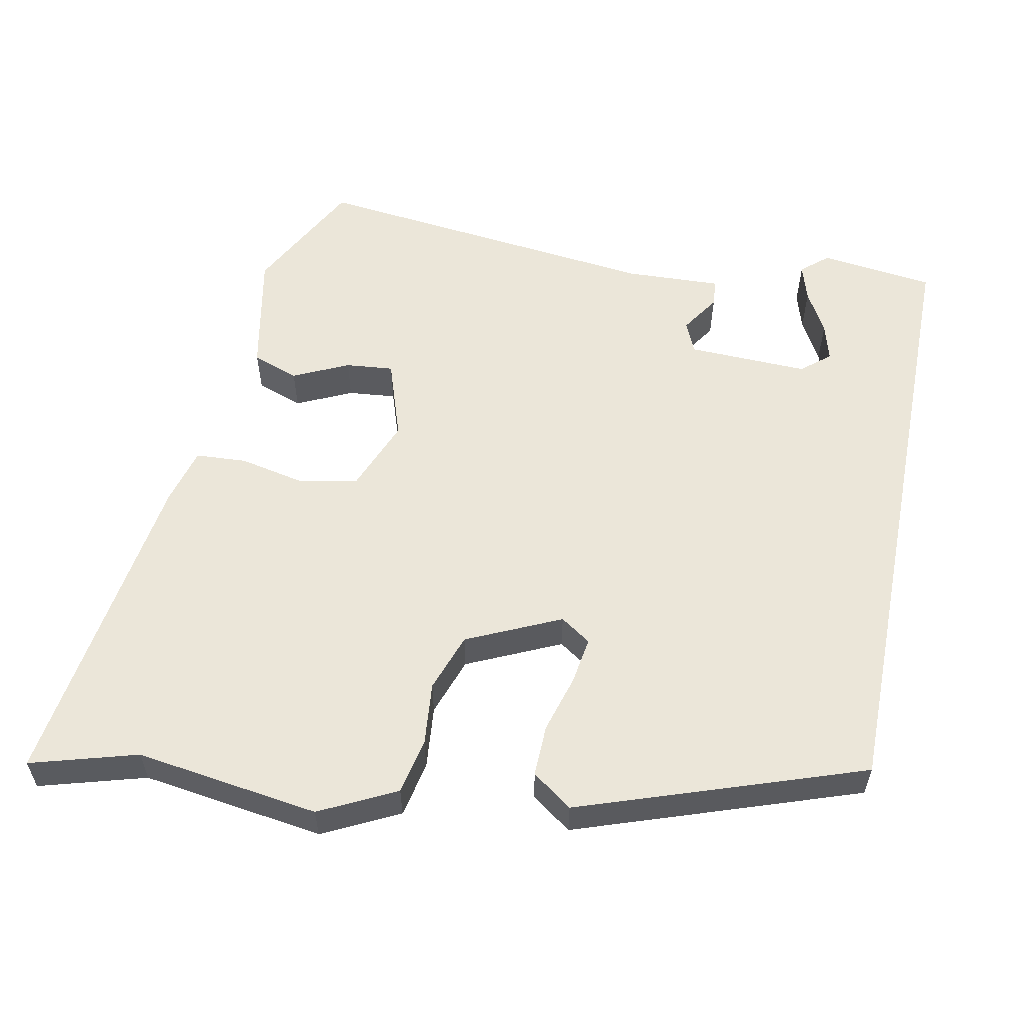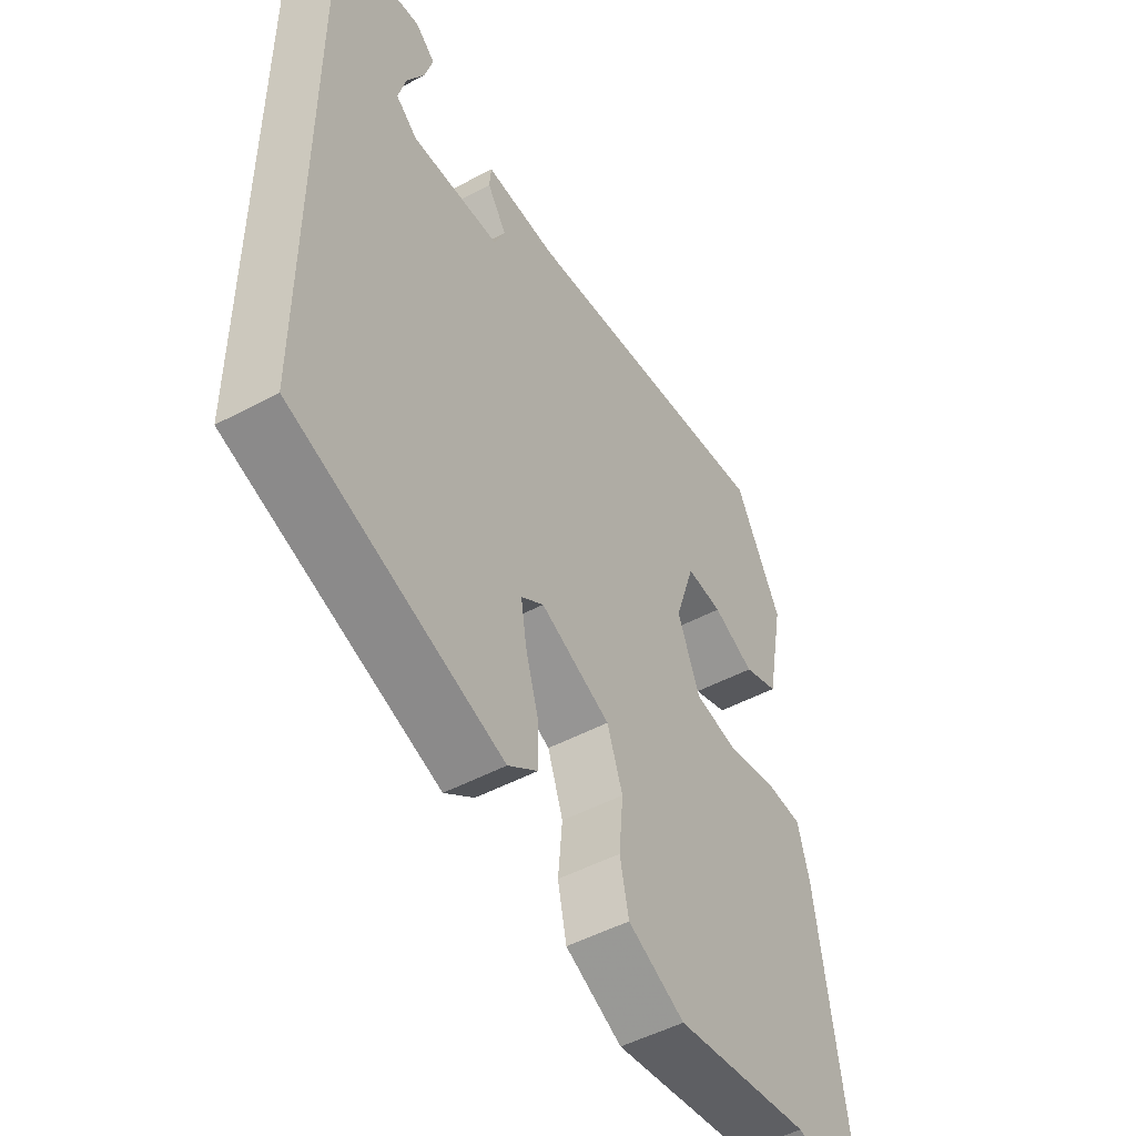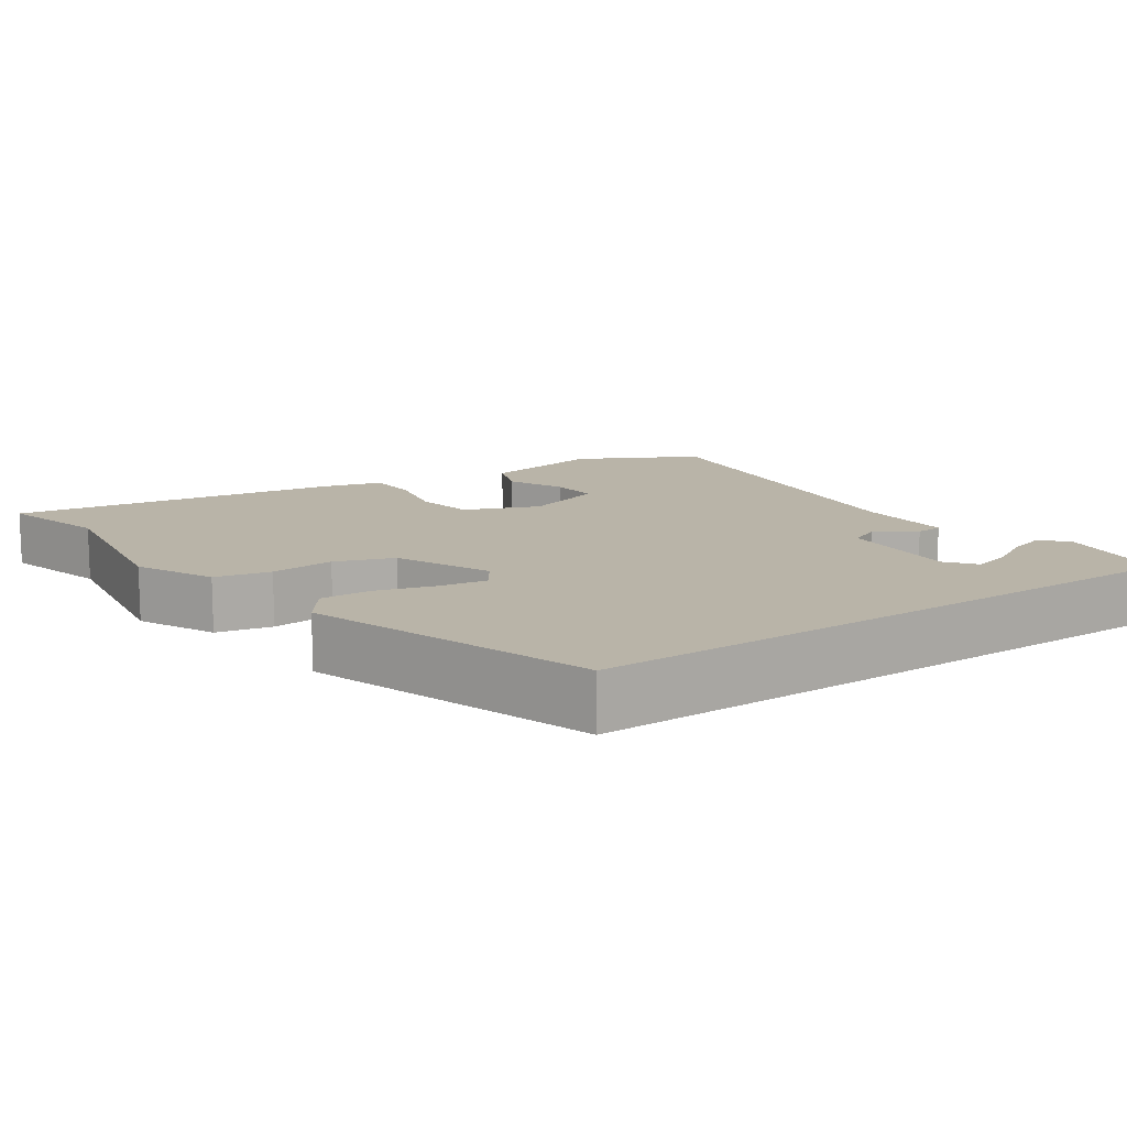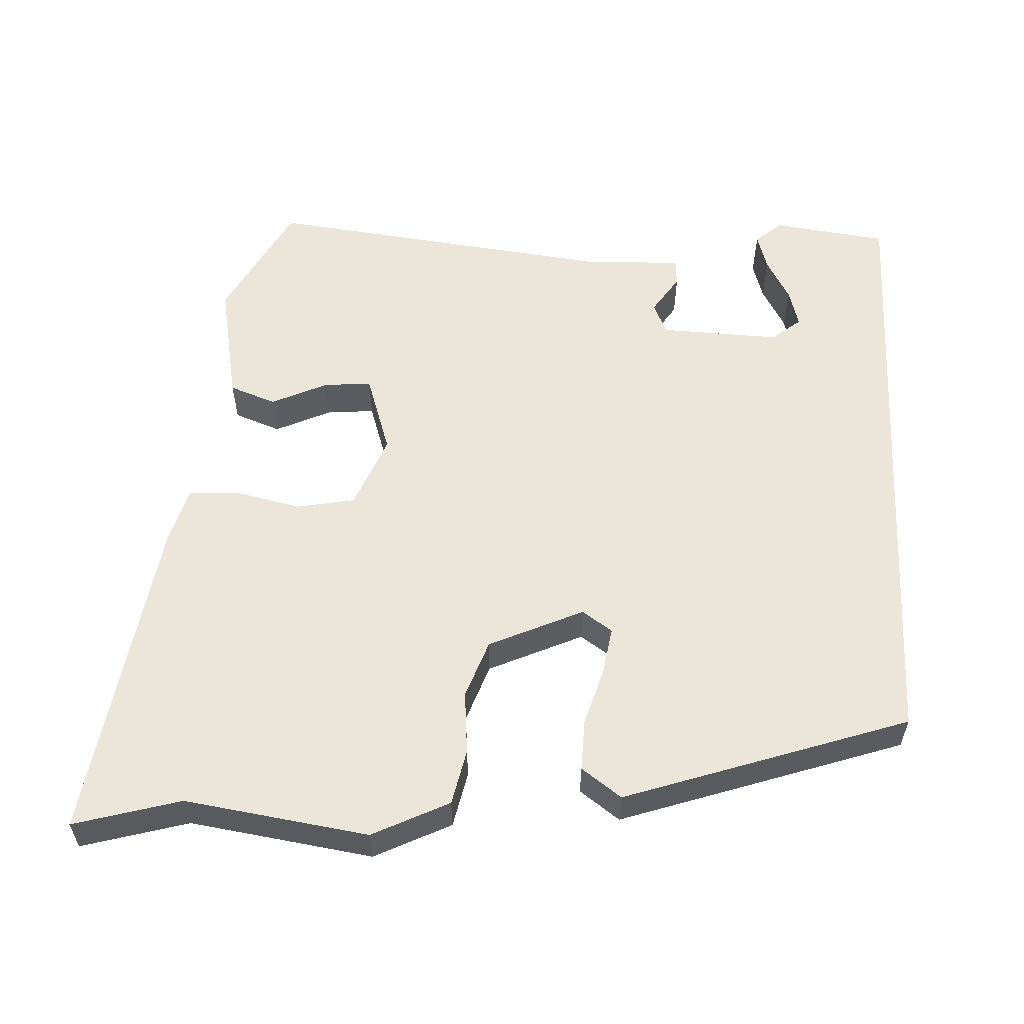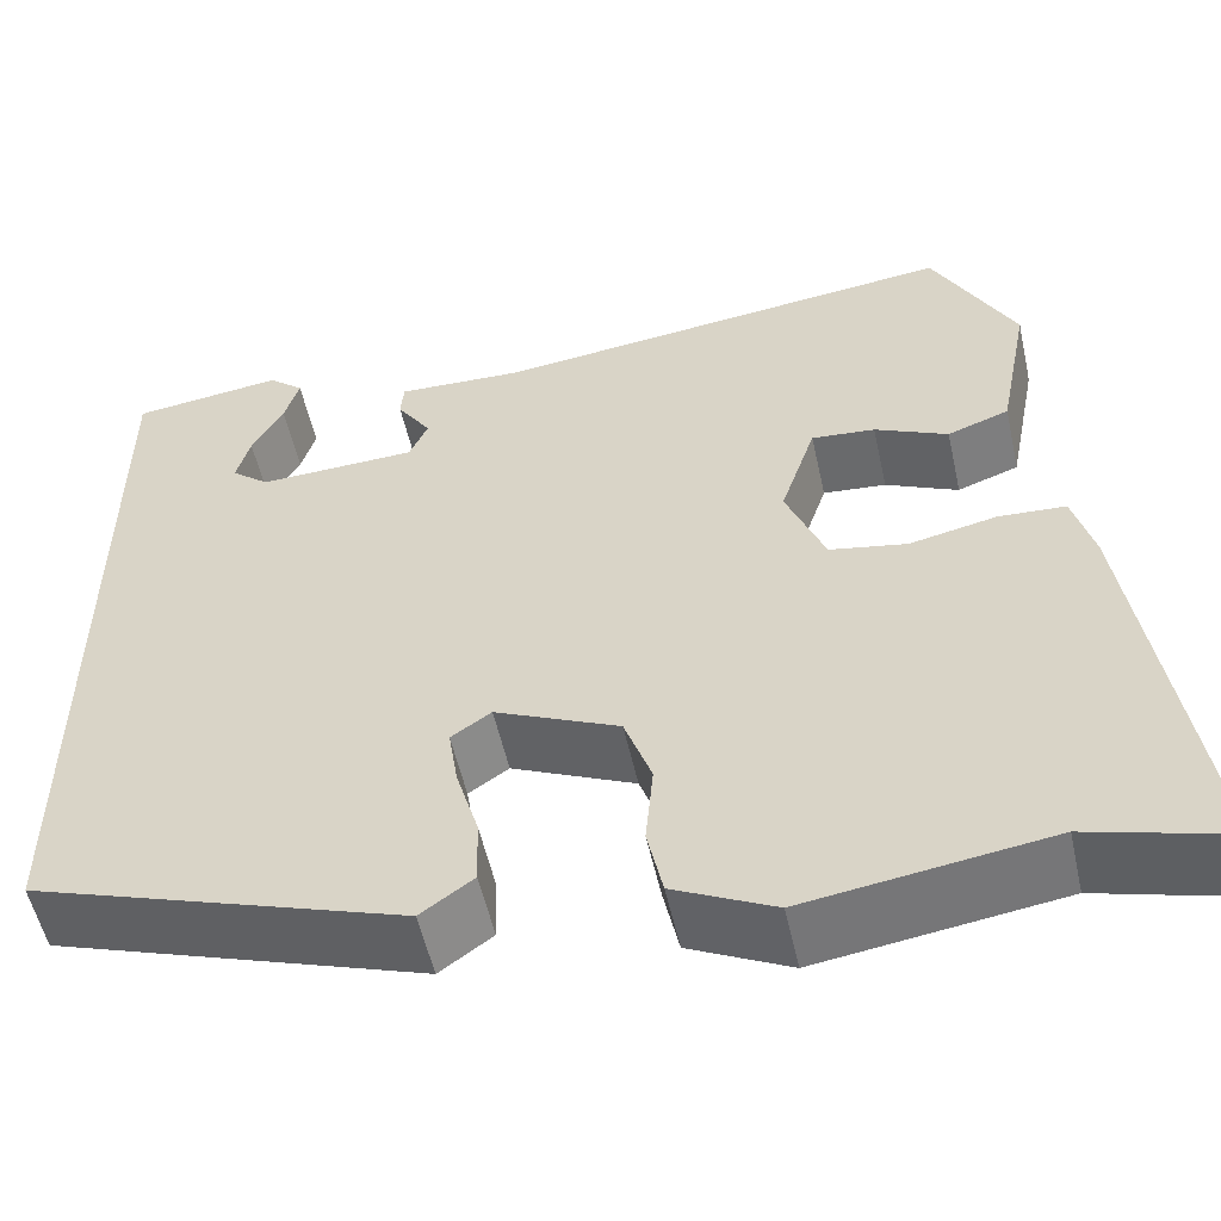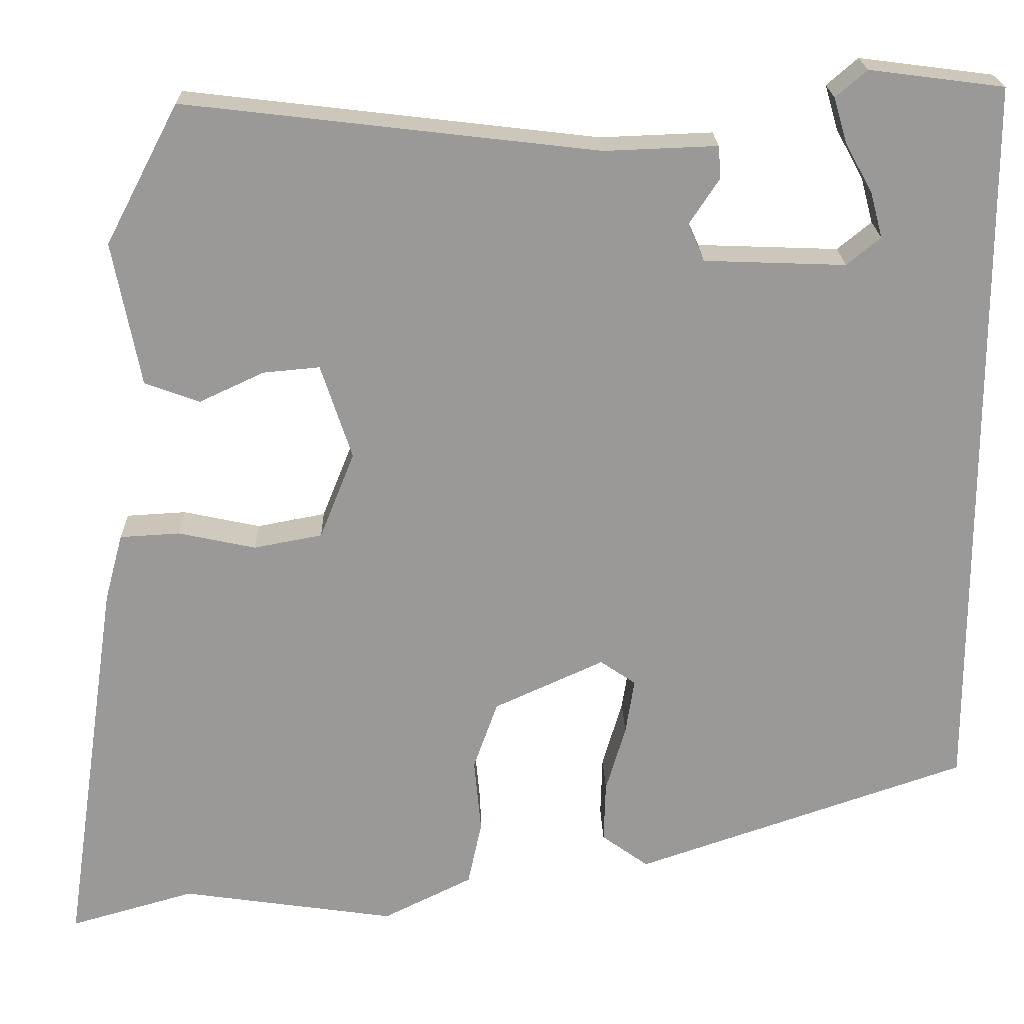
<metadata>
{"format":"obj","ext":"obj","renderer":"f3d","projection":"perspective","resolution":1024,"background":"white","views":[{"elev":56.8,"azim":-168.9,"up":"+Y"},{"elev":-49.0,"azim":-59.2,"up":"+Z"},{"elev":13.1,"azim":-124.1,"up":"+Y"},{"elev":57.0,"azim":-177.1,"up":"+Y"},{"elev":-54.7,"azim":12.5,"up":"+Z"},{"elev":21.1,"azim":178.6,"up":"+Z"}]}
</metadata>
<code>
v -0.5 0.07 0.525
v -0.345 0.07 0.545
v -0.309 0.07 0.514
v -0.324 0.07 0.463
v -0.356 0.07 0.405
v -0.37 0.07 0.353
v -0.331 0.07 0.321
v -0.168 0.07 0.327
v -0.149 0.07 0.37
v -0.184 0.07 0.423
v -0.181 0.07 0.46
v -0.051 0.07 0.455
v 0.425 0.07 0.511
v 0.509 0.07 0.351
v 0.477 0.07 0.185
v 0.414 0.07 0.162
v 0.339 0.07 0.197
v 0.274 0.07 0.203
v 0.238 0.07 0.094
v 0.278 0.07 -0.006
v 0.357 0.07 -0.021
v 0.446 0.07 -0.002
v 0.515 0.07 -0.006
v 0.536 0.07 -0.084
v 0.601 0.07 -0.529
v 0.457 0.07 -0.488
v 0.209 0.07 -0.524
v 0.106 0.07 -0.473
v 0.09 0.07 -0.398
v 0.098 0.07 -0.312
v 0.07 0.07 -0.233
v -0.057 0.07 -0.175
v -0.098 0.07 -0.203
v -0.088 0.07 -0.267
v -0.065 0.07 -0.345
v -0.063 0.07 -0.415
v -0.117 0.07 -0.454
v -0.5 0.07 -0.323
v -0.5 0 0.525
v -0.345 0 0.545
v -0.309 0 0.514
v -0.324 0 0.463
v -0.356 0 0.405
v -0.37 0 0.353
v -0.331 0 0.321
v -0.168 0 0.327
v -0.149 0 0.37
v -0.184 0 0.423
v -0.181 0 0.46
v -0.051 0 0.455
v 0.425 0 0.511
v 0.509 0 0.351
v 0.477 0 0.185
v 0.414 0 0.162
v 0.339 0 0.197
v 0.274 0 0.203
v 0.238 0 0.094
v 0.278 0 -0.006
v 0.357 0 -0.021
v 0.446 0 -0.002
v 0.515 0 -0.006
v 0.536 0 -0.084
v 0.601 0 -0.529
v 0.457 0 -0.488
v 0.209 0 -0.524
v 0.106 0 -0.473
v 0.09 0 -0.398
v 0.098 0 -0.312
v 0.07 0 -0.233
v -0.057 0 -0.175
v -0.098 0 -0.203
v -0.088 0 -0.267
v -0.065 0 -0.345
v -0.063 0 -0.415
v -0.117 0 -0.454
v -0.5 0 -0.323
f 34 35 36 37
f 33 34 37 38
f 32 33 38 1
f 27 28 29 30
f 26 27 30 31
f 25 26 31
f 24 25 31
f 21 22 23 24
f 20 21 24 31
f 19 20 31 32
f 14 15 16 17
f 12 13 14 17
f 12 17 18
f 9 10 11 12
f 8 9 12 18
f 7 8 18 19
f 2 3 4 5
f 2 5 6
f 1 2 6
f 32 1 6
f 7 19 32
f 6 7 32
f 75 74 73 72
f 76 75 72 71
f 39 76 71 70
f 68 67 66 65
f 69 68 65 64
f 69 64 63
f 69 63 62
f 62 61 60 59
f 69 62 59 58
f 70 69 58 57
f 55 54 53 52
f 55 52 51 50
f 56 55 50
f 50 49 48 47
f 56 50 47 46
f 57 56 46 45
f 43 42 41 40
f 44 43 40
f 44 40 39
f 44 39 70
f 70 57 45
f 70 45 44
f 1 39 40 2
f 2 40 41 3
f 3 41 42 4
f 4 42 43 5
f 5 43 44 6
f 6 44 45 7
f 7 45 46 8
f 8 46 47 9
f 9 47 48 10
f 10 48 49 11
f 11 49 50 12
f 12 50 51 13
f 13 51 52 14
f 14 52 53 15
f 15 53 54 16
f 16 54 55 17
f 17 55 56 18
f 18 56 57 19
f 19 57 58 20
f 20 58 59 21
f 21 59 60 22
f 22 60 61 23
f 23 61 62 24
f 24 62 63 25
f 25 63 64 26
f 26 64 65 27
f 27 65 66 28
f 28 66 67 29
f 29 67 68 30
f 30 68 69 31
f 31 69 70 32
f 32 70 71 33
f 33 71 72 34
f 34 72 73 35
f 35 73 74 36
f 36 74 75 37
f 37 75 76 38
f 38 76 39 1

</code>
